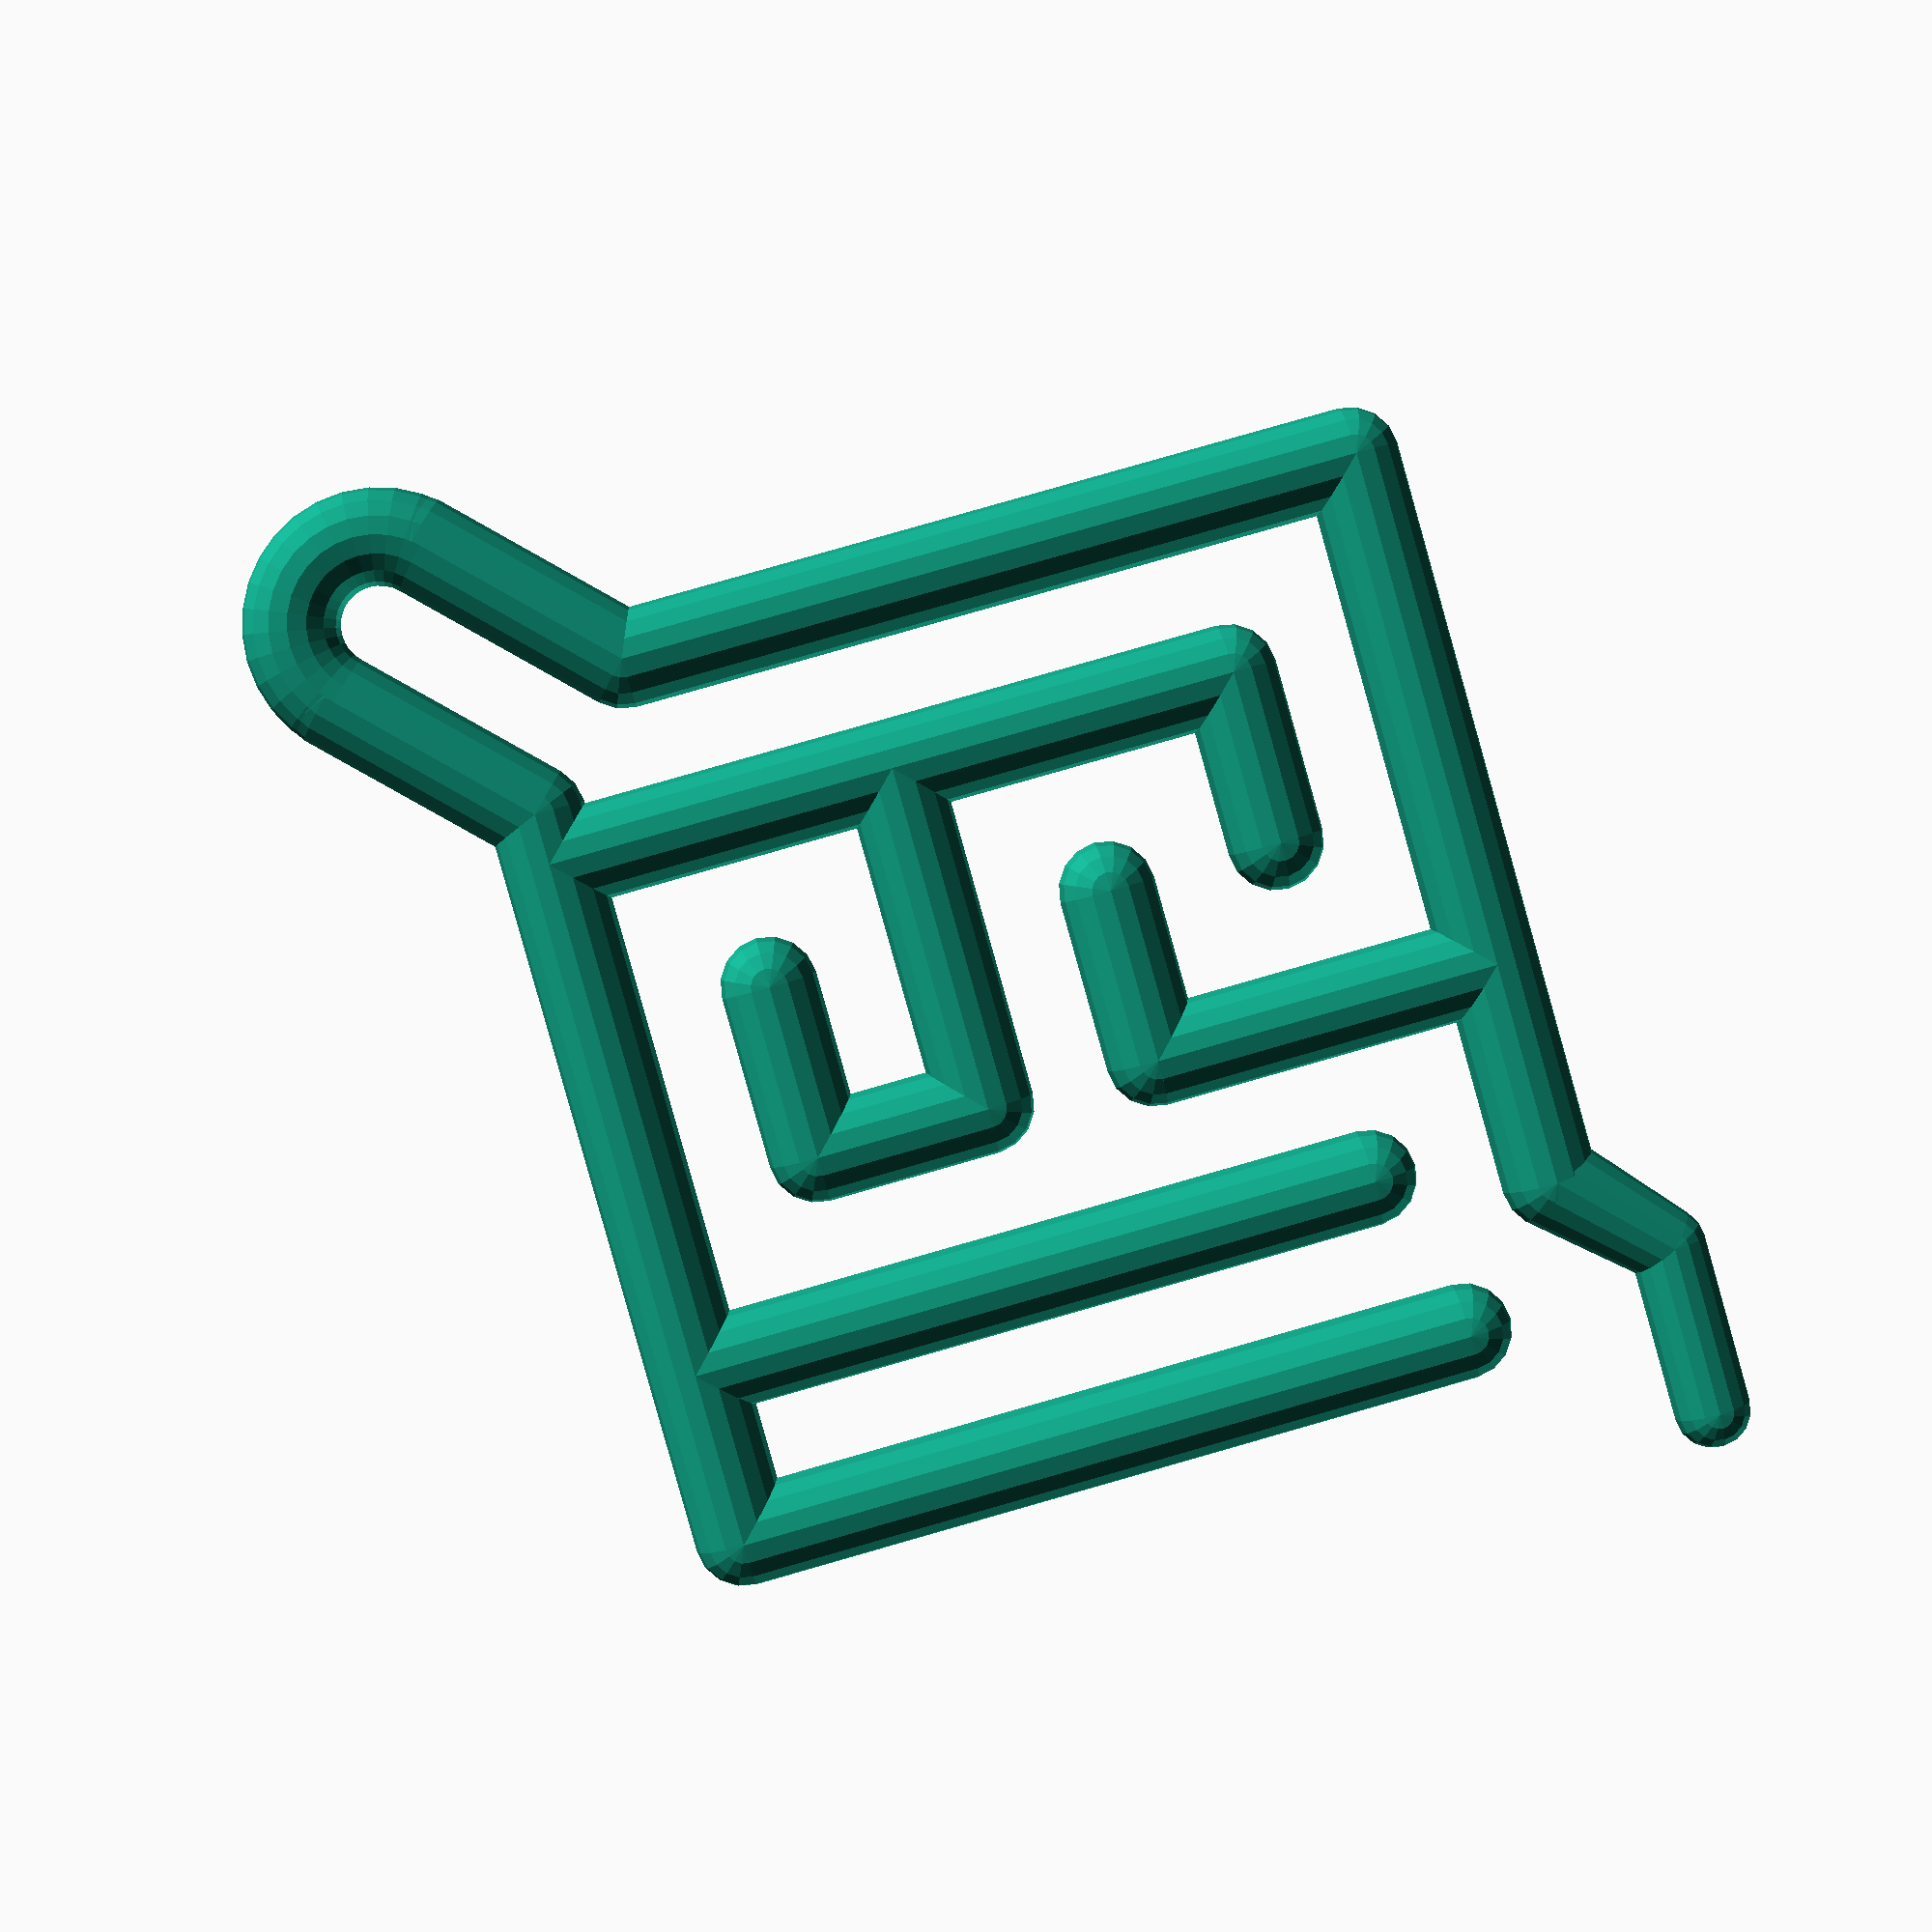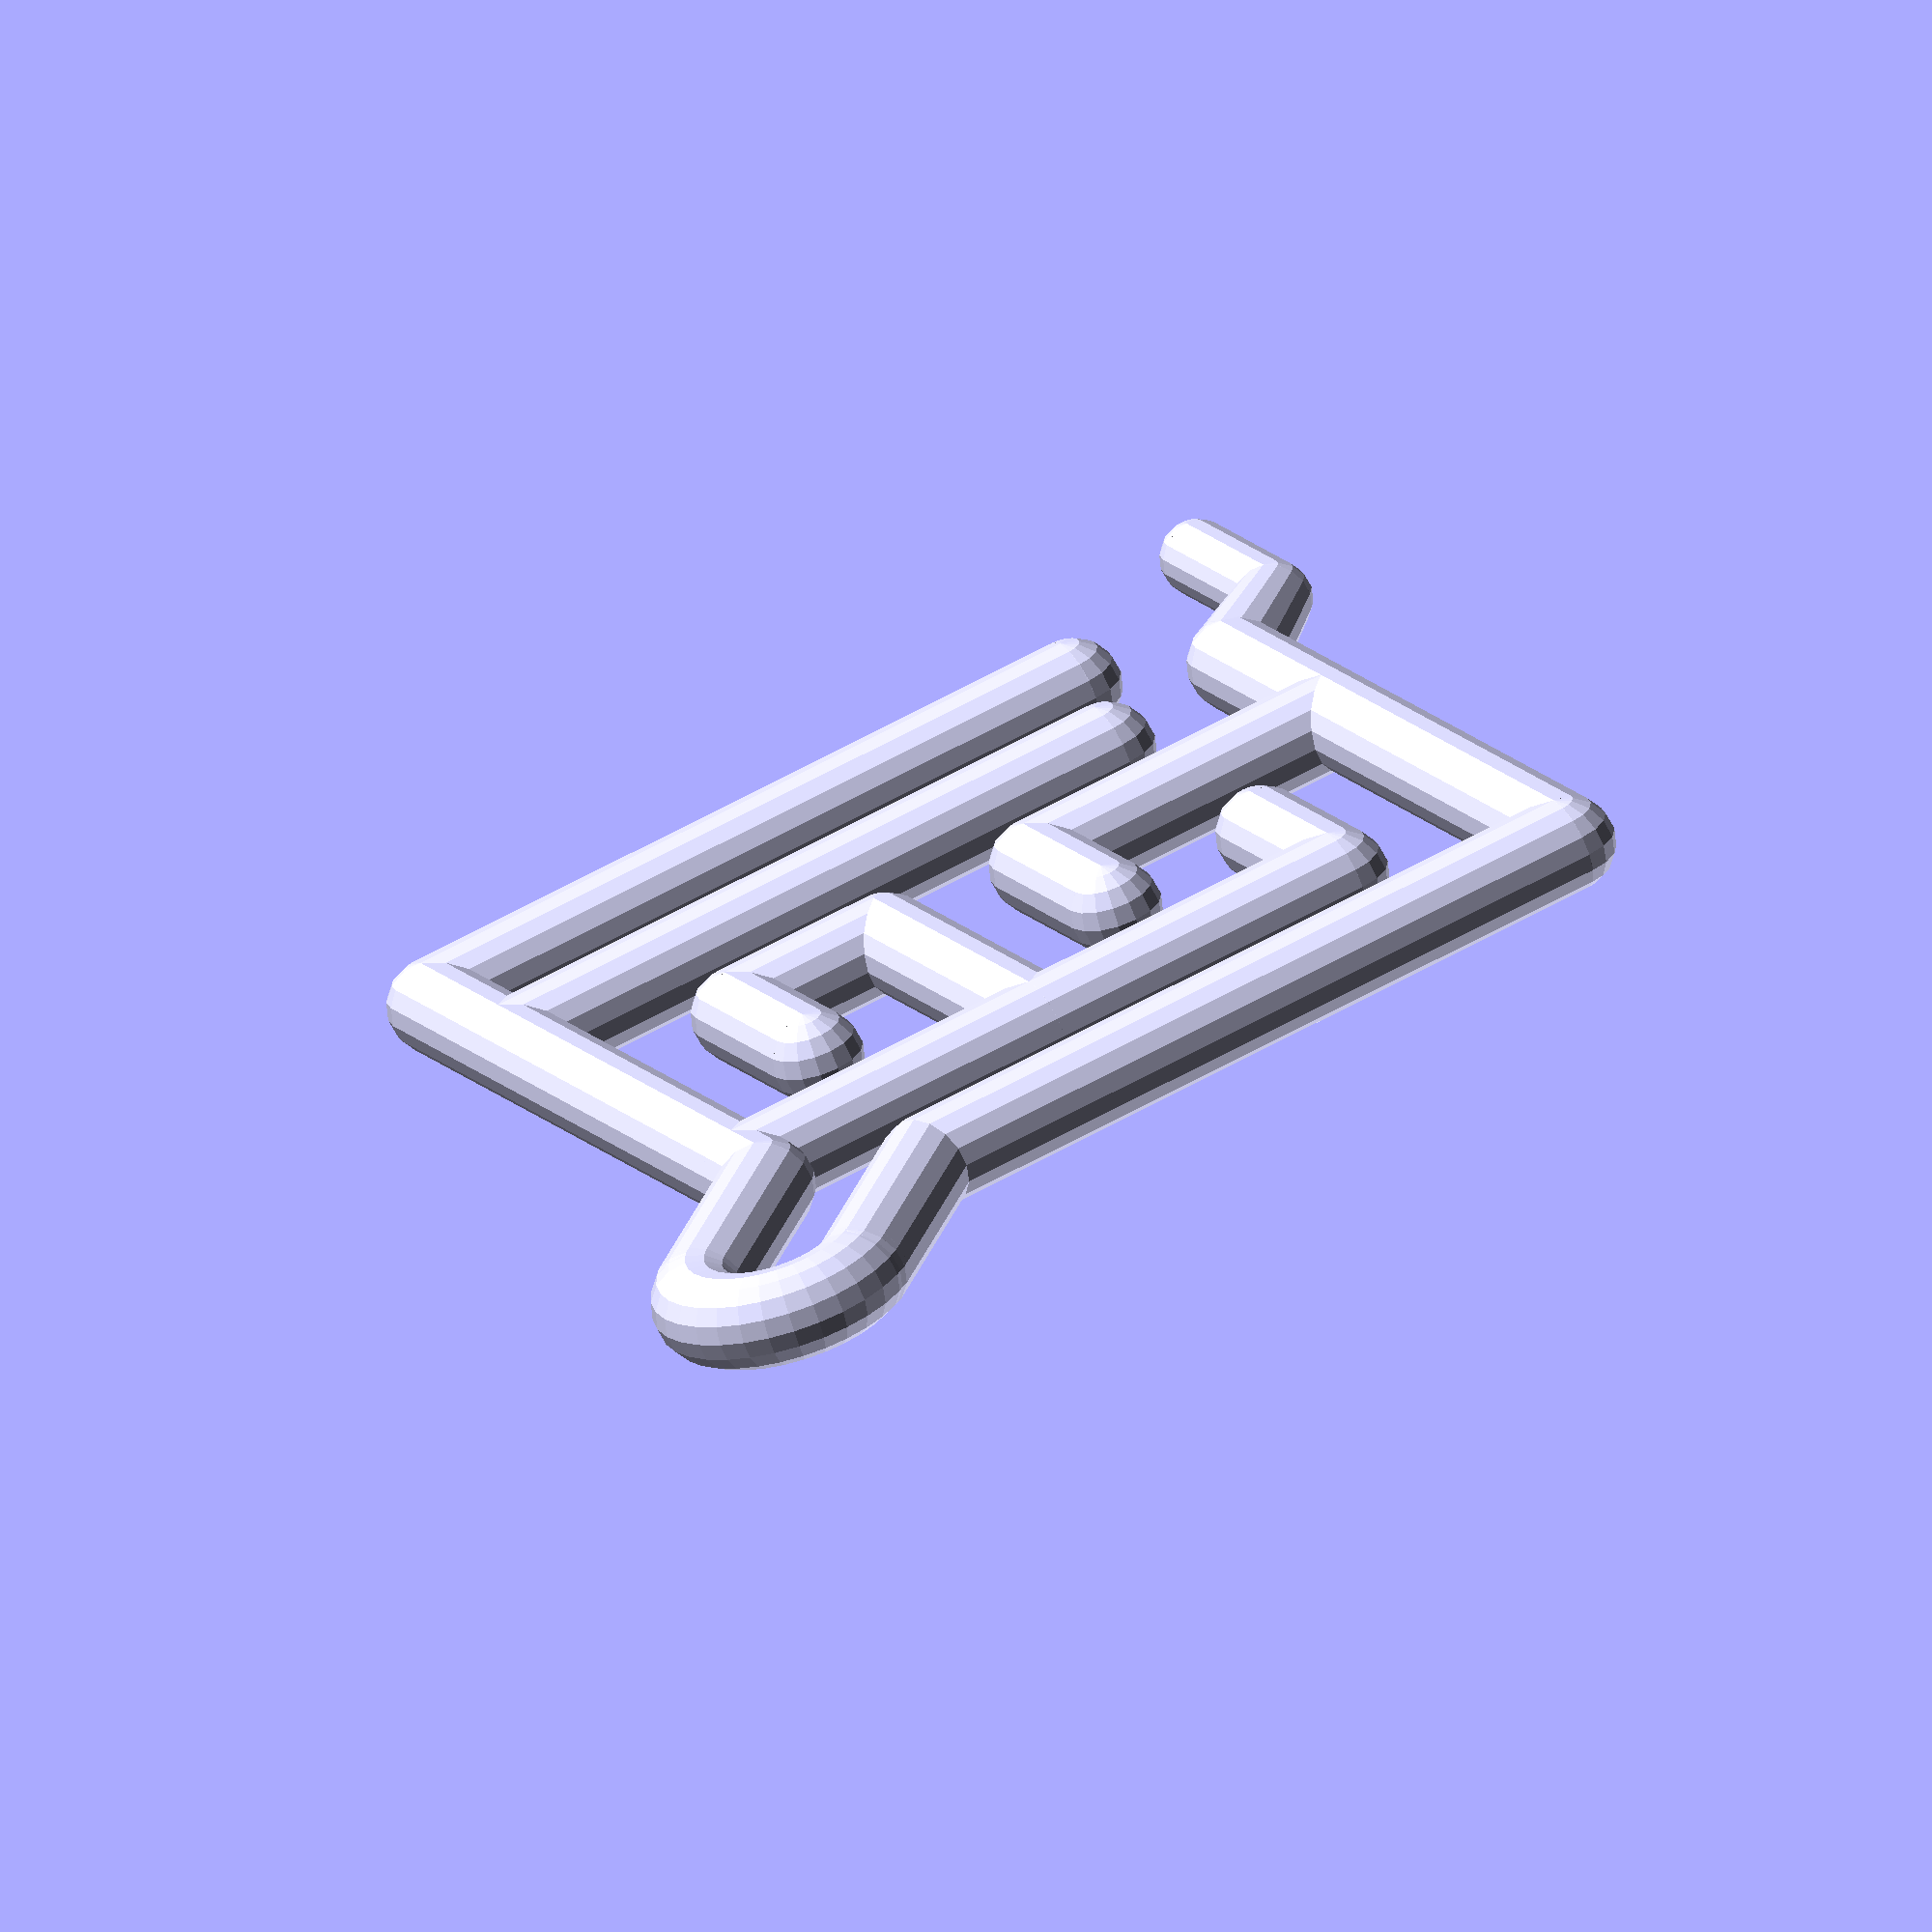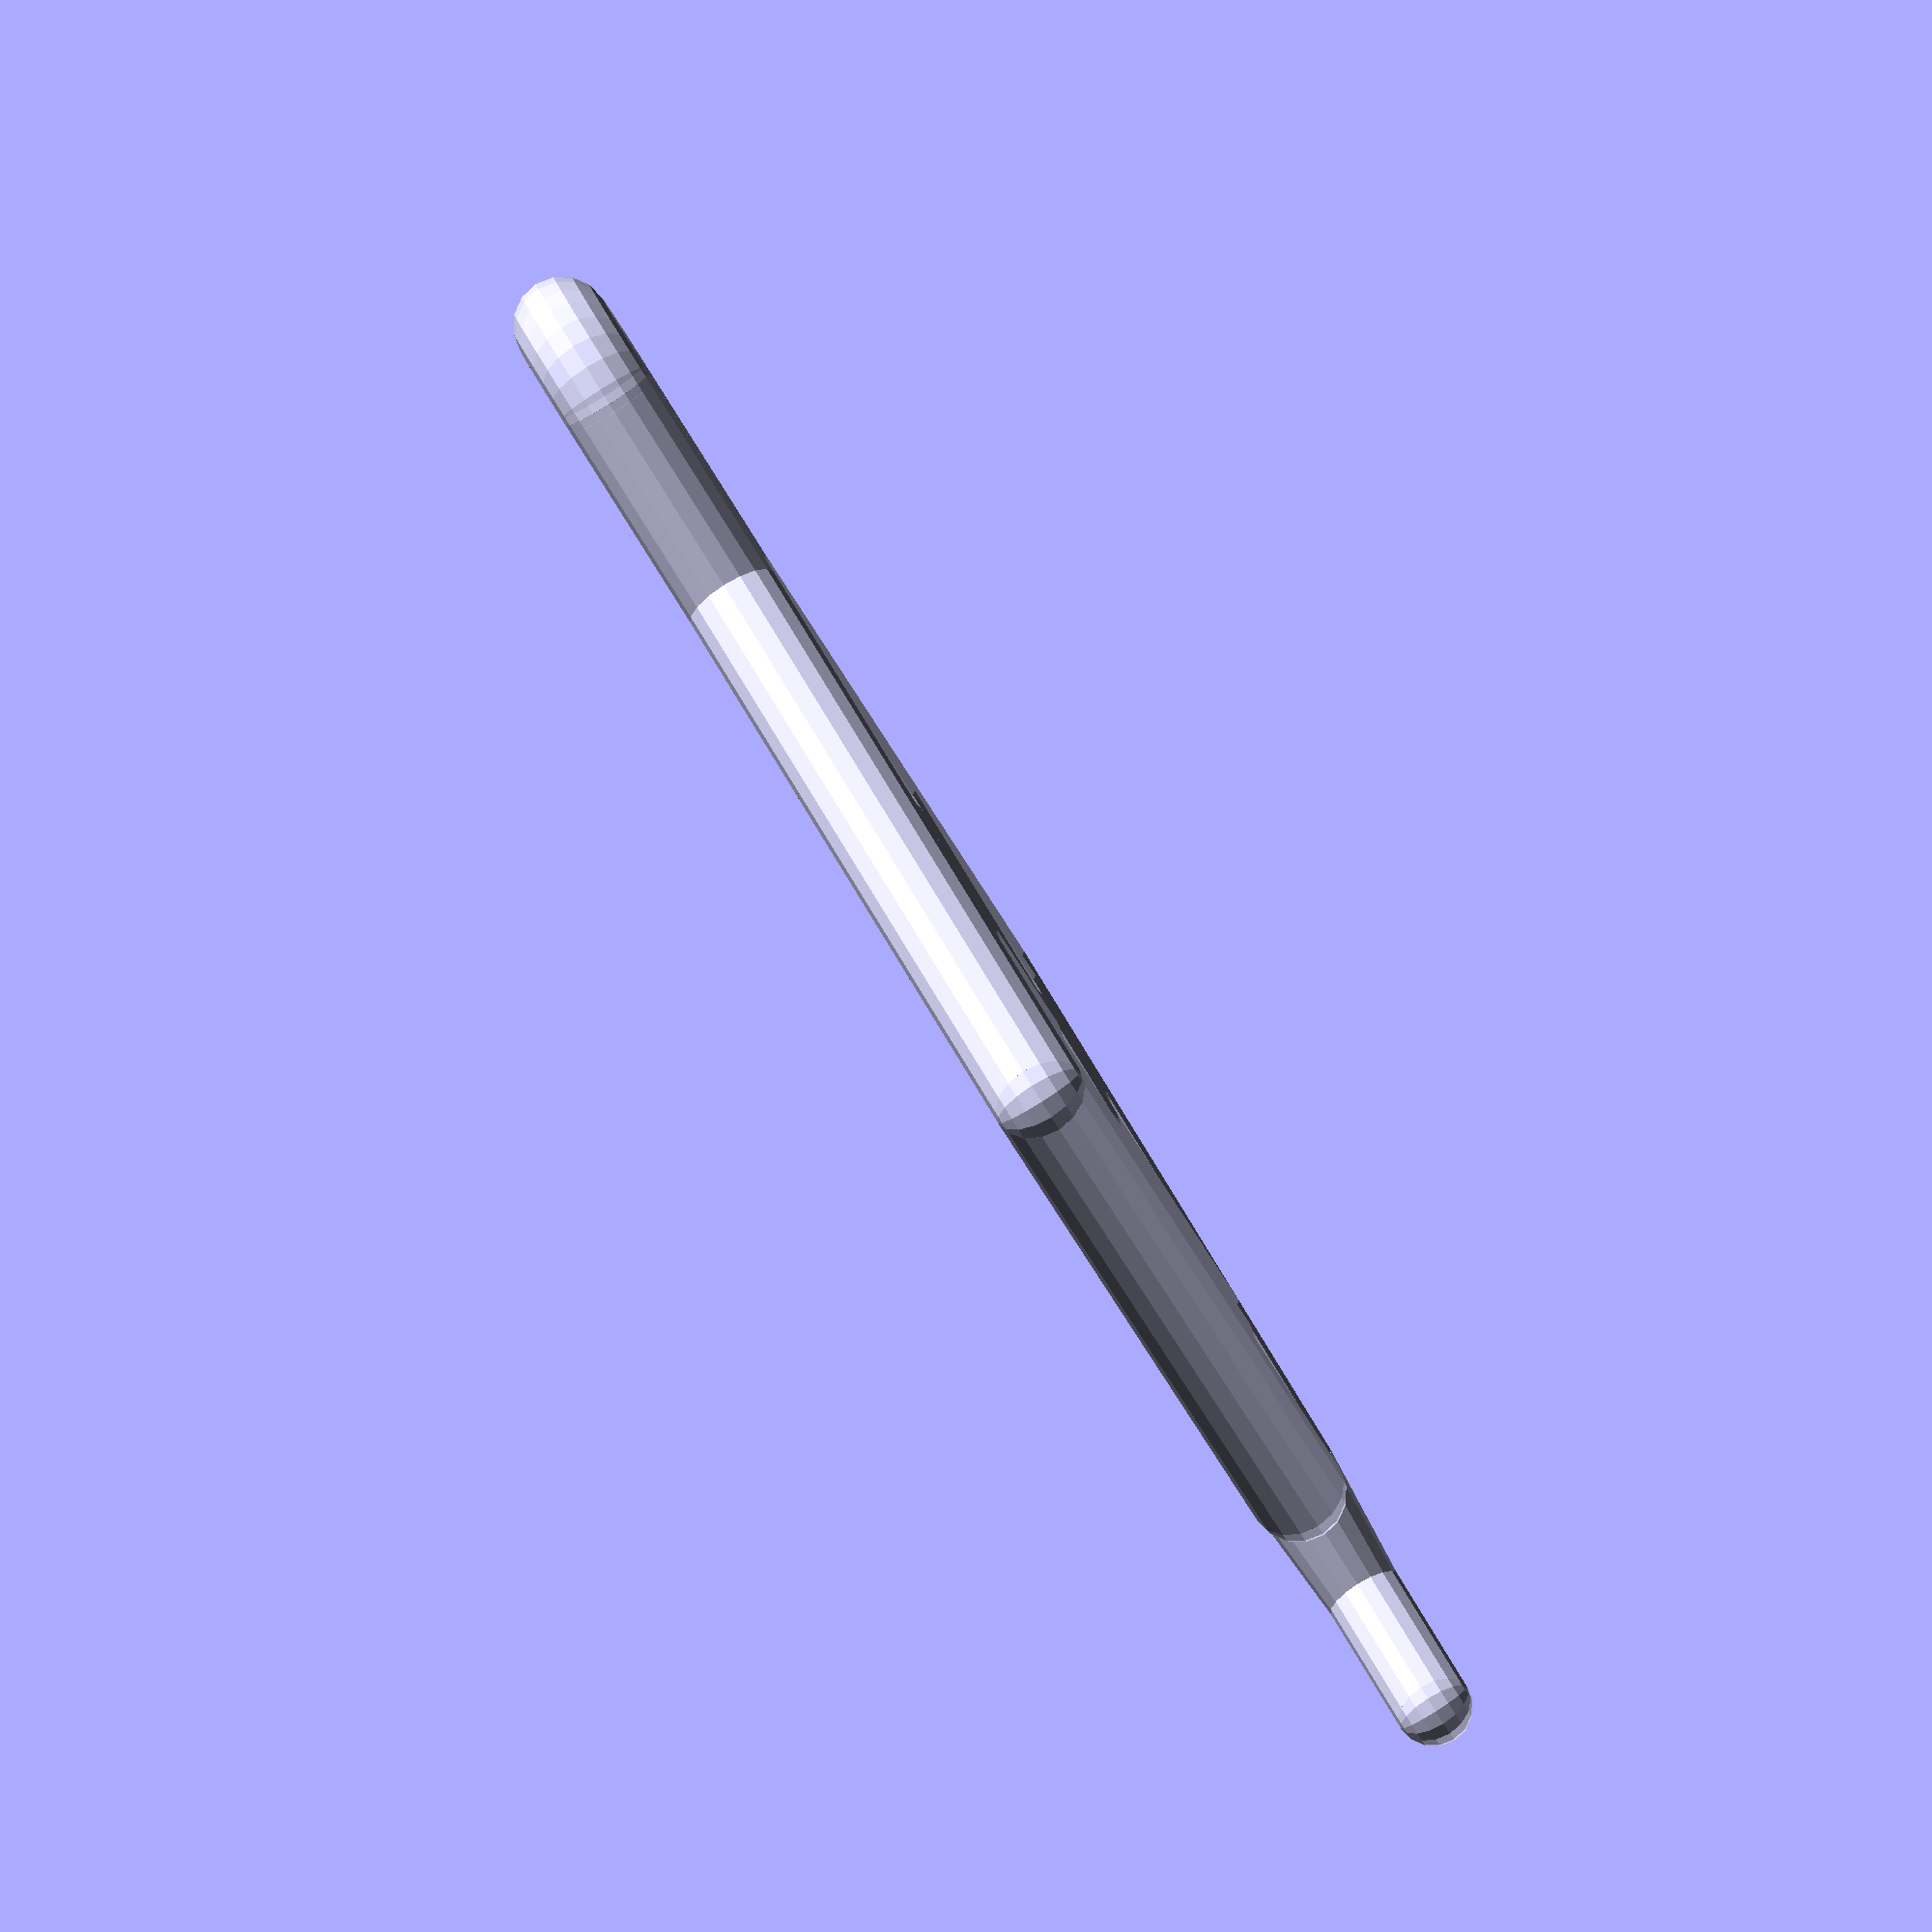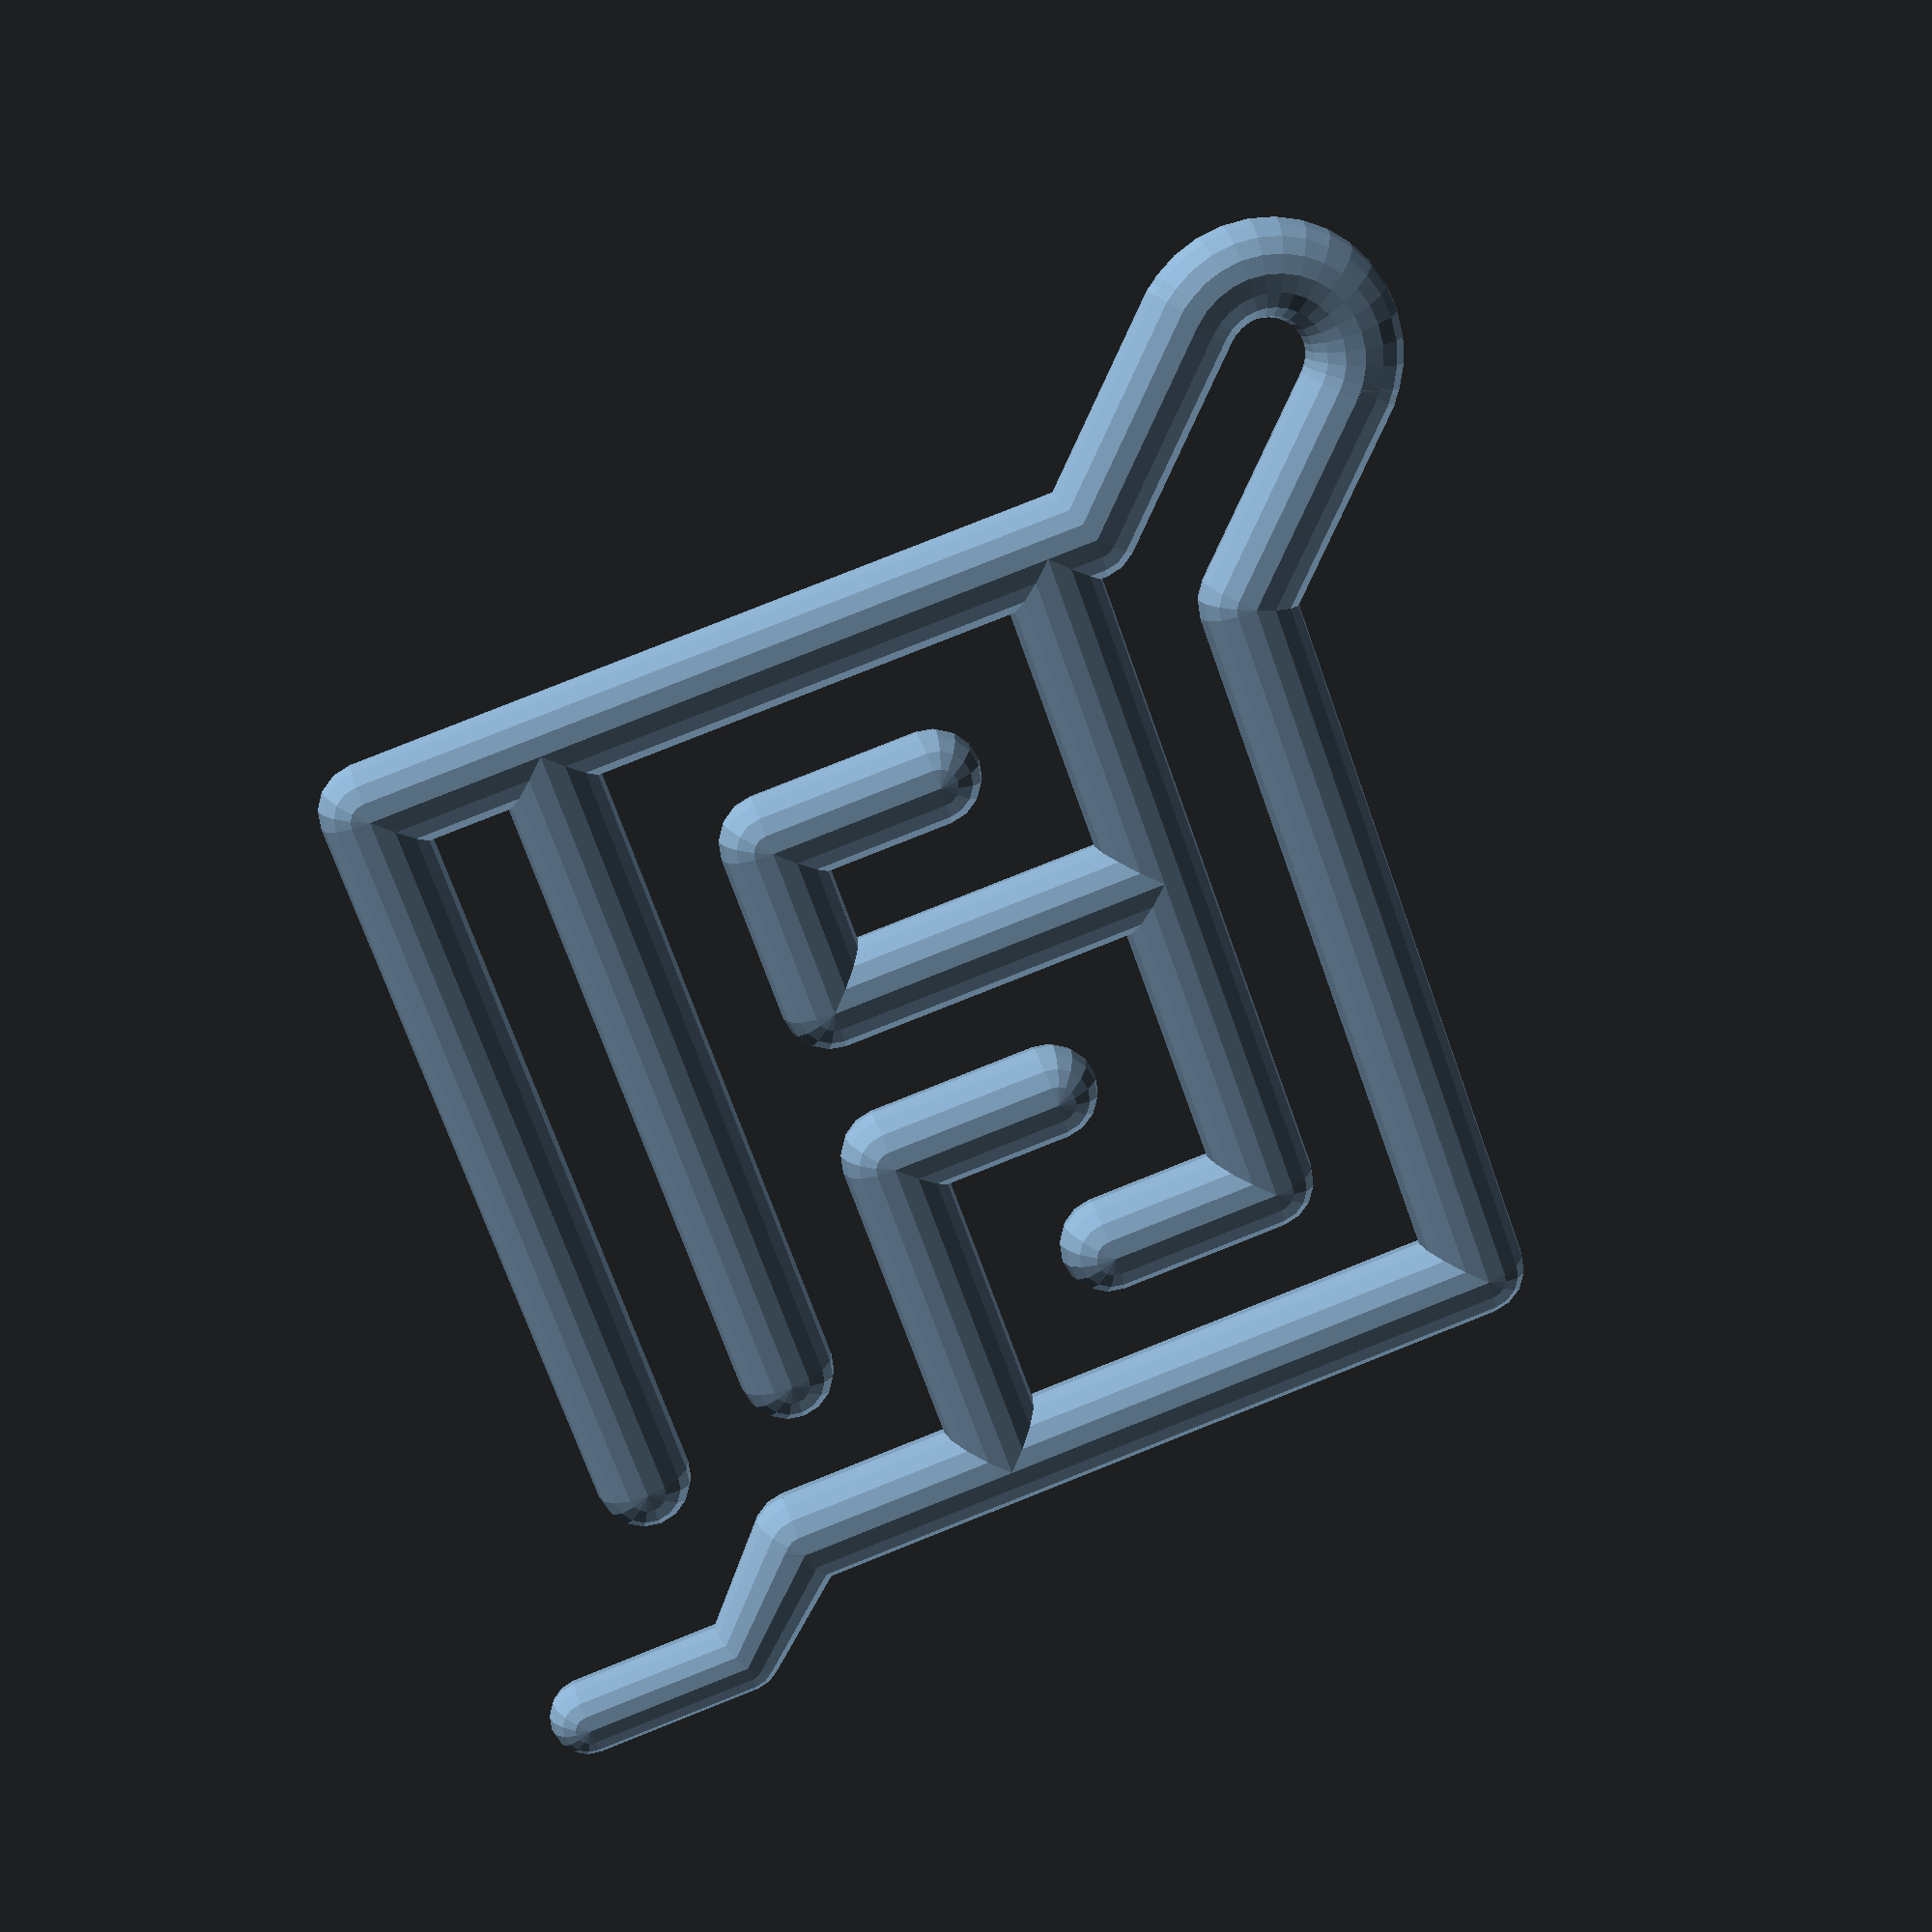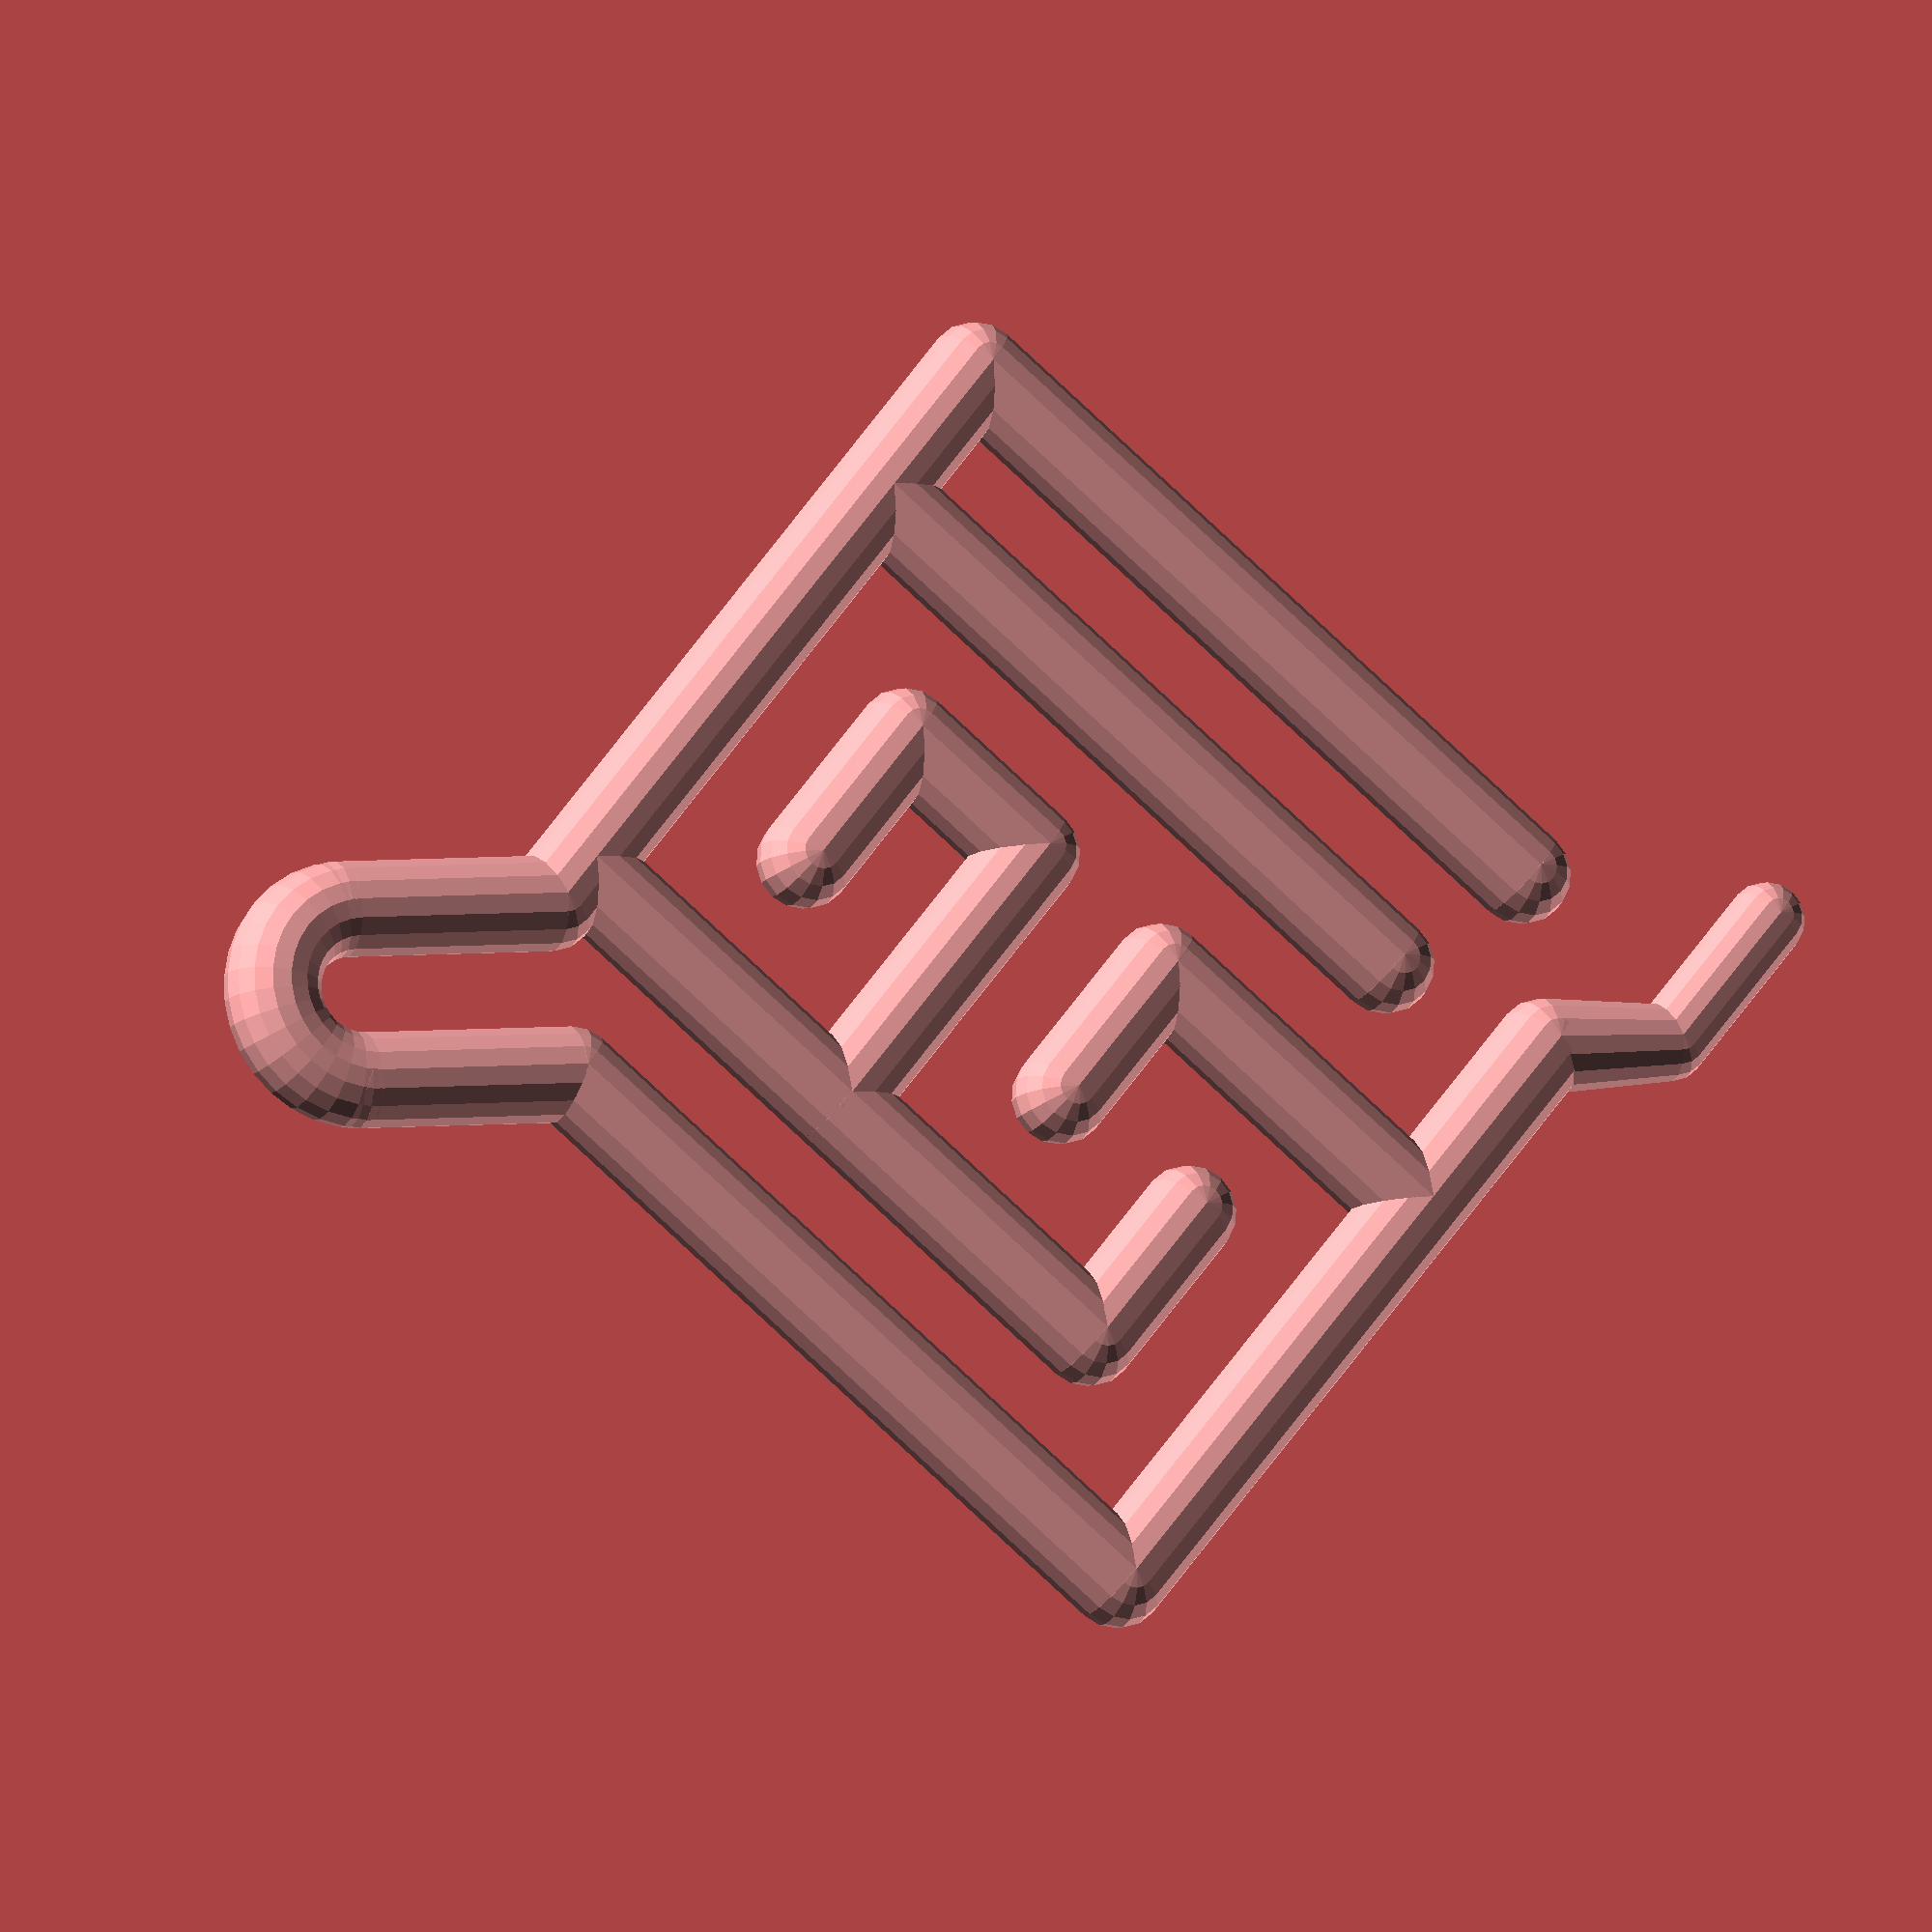
<openscad>
wall_radius = 0.05;//1/22;
//wall_shrink = 0.002;
spacing = (1-2*wall_radius)/5;//hall_thickness + wall_radius * 2;
hall_thickness = spacing - wall_radius*2;
pointer_thickness = hall_thickness - 0.01;
fn = 16;

slide_init = 1*(2*wall_radius + spacing/2);//0*0.99*spacing;
together = 2*spacing + 0*0.51*spacing + 0*spacing*$t;
slide_a = slide_init + together + 0*spacing;
slide_b = slide_init + together + 0*spacing;
slide_c = slide_init + together + 0*spacing;


//special_sphere(1);

module sled(maze_info) {
    //translate([rail_thickness,rail_thickness,0]) cube([1-rail_thickness, 2*rail_thickness, rail_thickness]);
    //translate([rail_thickness, 2*rail_thickness, rail_thickness]) cube([1-rail_thickness, rail_thickness, rail_thickness]);
    
    translate([0,1,0]) mirror([0,1,0]) {
    //translate([rail_thickness,rail_thickness,0]) cube([1-rail_thickness, 2*rail_thickness, rail_thickness]);
    //translate([rail_thickness, 2*rail_thickness, rail_thickness]) cube([1-rail_thickness, rail_thickness, rail_thickness]);
    }
    
    
    
    
    //translate([0,1-3*rail_thickness,0]) cube([1, 2*rail_thickness, rail_thickness]);
    //translate([0, 1-3*rail_thickness, rail_thickness]) cube([1, rail_thickness, rail_thickness]);
    
    // old pointer attempts
    //translate([wall_radius + spacing/2 - pointer_thickness/2, 1 - 3*rail_thickness, 2*rail_thickness]) cube([pointer_thickness, 5*rail_thickness + wall_radius, pointer_thickness]);
    //translate([-pointer_thickness, 1, 0]) cube([pointer_thickness, 1.5*2*wall_radius, pointer_thickness]);
    //translate([-pointer_thickness, 1-0.3, 0]) cube([pointer_thickness, 0.2, pointer_thickness]);
    
    

    translate([0.5, 0.5, wall_radius]) rotate(90) maze(maze_info);
       /*
    difference() {
        translate([0.5, 0.5, wall_radius]) rotate(90) maze(maze_info);
        minkowski() {
            rails();
            cube(rail_clearance, center=true);
        }
    }
    */
    
}

module special_sphere(r) {
    // make edges line up with cylinders
    rotate([0,-90,0])
    rotate_extrude($fn=fn) {
        difference() {
            circle(r, $fn=fn);
            translate([-2*r,0,0])
            square(4*r, center=true);
        }
    }
}

module wall_segment(length, radius1, radius2) {
    r1 = radius1;// - wall_shrink;
    r2 = radius2;// - wall_shrink;
    union () {
        translate([0,0,0]) cylinder(length, r1, r2, $fn=fn);
        translate([0,0,0]) special_sphere(r1, $fn=fn);
        translate([0,0,length]) special_sphere(r2, $fn=fn);
    }
}
//wall_segment(1, .2, .2);

module wall(x, y, r, length, shorten1, shorten2, radius1=wall_radius, radius2=wall_radius) {
    l2 = length - (shorten1 + shorten2) * radius1;
    translate([x, y, 0]) {
        rotate([0,90,r]) {
            translate([0,0,shorten1*radius2]) wall_segment(l2, radius1, radius2);
        }
    }
}

pointer_radius = hall_thickness/2;
corner = (pointer_radius + wall_radius)*sqrt(2)/spacing;
// pointer offset happens to be exactly one wall diameter 
pointer_offset = 2*wall_radius/spacing;
maze_a = [
// surrounding walls
[corner, 0, 0, 5-corner, 0, 0],
[0, corner, 90, 5-corner, 0, 0],
[0, 5, 0, 5-corner, 0, 0],
[5, 0, 90, 5-corner, 0, 0],

// straight pieces for rounded start cap
[0, corner, 225, (2*wall_radius*sqrt(2)+2*wall_radius)/spacing, 0, 0],
[corner, 0, 225, (2*wall_radius*sqrt(2)+2*wall_radius)/spacing + 0, 0, 0],

// pointer
//OLD [5, 5-corner, 45, 1, 0, 0],
//OLD [5-corner, 5, 45, 1, 0, 0],
// Pointer now handled in maze function
//[5-corner, 5, 45, pointer_offset*sqrt(2), 0, 0],
//[5-corner+pointer_offset, 5+pointer_offset, 0, corner-pointer_offset + 1.0*pointer_offset, 0, 0],

[1, 0, 90, 4, 0, 0],
[1, 4,  0, 1, 0, 0],
[1, 2,  0, 2, 0, 0],
[3, 1, 90, 1, 0, 0],
[2, 1,  0, 1, 0, 0],

[3, 3, 90, 2, 0, 0],
[2, 3,  0, 1, 0, 0],

[4, 0, 90, 4, 0, 0],

//[0, 0, 225, 1, 0, 0],
];


maze_b = [
[corner, 0, 0, 5-corner, 0, 0],
[0, corner, 90, 5-corner, 0, 0],
[0, 5, 0, 5-corner, 0, 0],
[5, 0, 90, 5-corner, 0, 0],

[0, corner, 225, (2*wall_radius*sqrt(2)+2*wall_radius)/spacing, 0, 0],
[corner, 0, 225, (2*wall_radius*sqrt(2)+2*wall_radius)/spacing + 0, 0, 0],
//[5, 5-corner, 45, 1, 0, 0],
//[5-corner, 5, 45, 1, 0, 0],
//[5-corner, 5, 45, pointer_offset*sqrt(2), 0, 0],
//[5-corner+pointer_offset, 5+pointer_offset, 0, corner-pointer_offset + 1.0*pointer_offset, 0, 0],

[1, 1, 0, 4, 0, 0],

[2, 2, 0, 3, 0, 0],
[0, 2, 0, 1, 0, 0],

[1, 3, 0, 4, 0, 0],

[2, 4, 0, 3, 0, 0],
[0, 4, 0, 1, 0, 0],

];

maze_c = [
[corner, 0, 0, 5-corner, 0, 0],
[0, corner, 90, 5-corner, 0, 0],
[0, 5, 0, 5-corner, 0, 0],
[5, 0, 90, 5-corner, 0, 0],

[0, corner, 225, (2*wall_radius*sqrt(2)+2*wall_radius)/spacing, 0, 0],
[corner, 0, 225, (2*wall_radius*sqrt(2)+2*wall_radius)/spacing + 0, 0, 0],
//[5, 5-corner, 45, 1, 0, 0],
//[5-corner, 5, 45, 1, 0, 0],
//[5-corner, 5, 45, pointer_offset*sqrt(2), 0, 0],
//[5-corner+pointer_offset, 5+pointer_offset, 0, corner-pointer_offset + 1.0*pointer_offset, 0, 0],

[2, 0, 90, 2, 0, 0],
[1, 1, 0, 1, 0, 0],
[1, 1, 90, 3, 0, 0],

[2, 3, 90, 2, 0, 0],
[2, 4,  0, 1, 0, 0],
[3, 1, 90, 3, 0, 0],
[3, 1,  0, 1, 0, 0],
[4, 1, 90, 1, 0, 0],

[4, 4,  0, 1, 0, 0],
[4, 3, 90, 1, 0, 0],

];


module maze(info) {
    translate([-2.5*spacing, -2.5*spacing, 0]) {
        for (si = info) {
            wall(spacing*si[0], spacing*si[1], si[2], spacing*si[3], si[4], si[5]);
        }
        
        
            
        // pointer
        wall(spacing*(5-corner), spacing*5, 45, spacing*pointer_offset*sqrt(2), 0, 0, radius2=pointer_radius);
        wall(spacing*(5-corner+pointer_offset), spacing*(5+pointer_offset), 0, spacing*(corner-pointer_offset)+3*wall_radius, 0, 0, radius1=pointer_radius, radius2=pointer_radius);
        
        // rounded start cap
        r = wall_radius;//-wall_shrink;
        translate([-pointer_offset*spacing, -pointer_offset*spacing, 0])
        rotate([0,0,135])
        rotate_extrude(angle=180, convexity = 10, $fn=fn*2)
        translate([pointer_radius + wall_radius, 0, 0])
        rotate(270)
        circle(r = r, $fn=fn);
    
    }
}

maze(maze_a);
</openscad>
<views>
elev=177.5 azim=254.3 roll=182.7 proj=p view=solid
elev=246.0 azim=117.5 roll=343.1 proj=o view=wireframe
elev=268.6 azim=220.1 roll=237.8 proj=o view=solid
elev=164.4 azim=340.2 roll=188.9 proj=p view=solid
elev=14.2 azim=232.2 roll=156.9 proj=o view=solid
</views>
